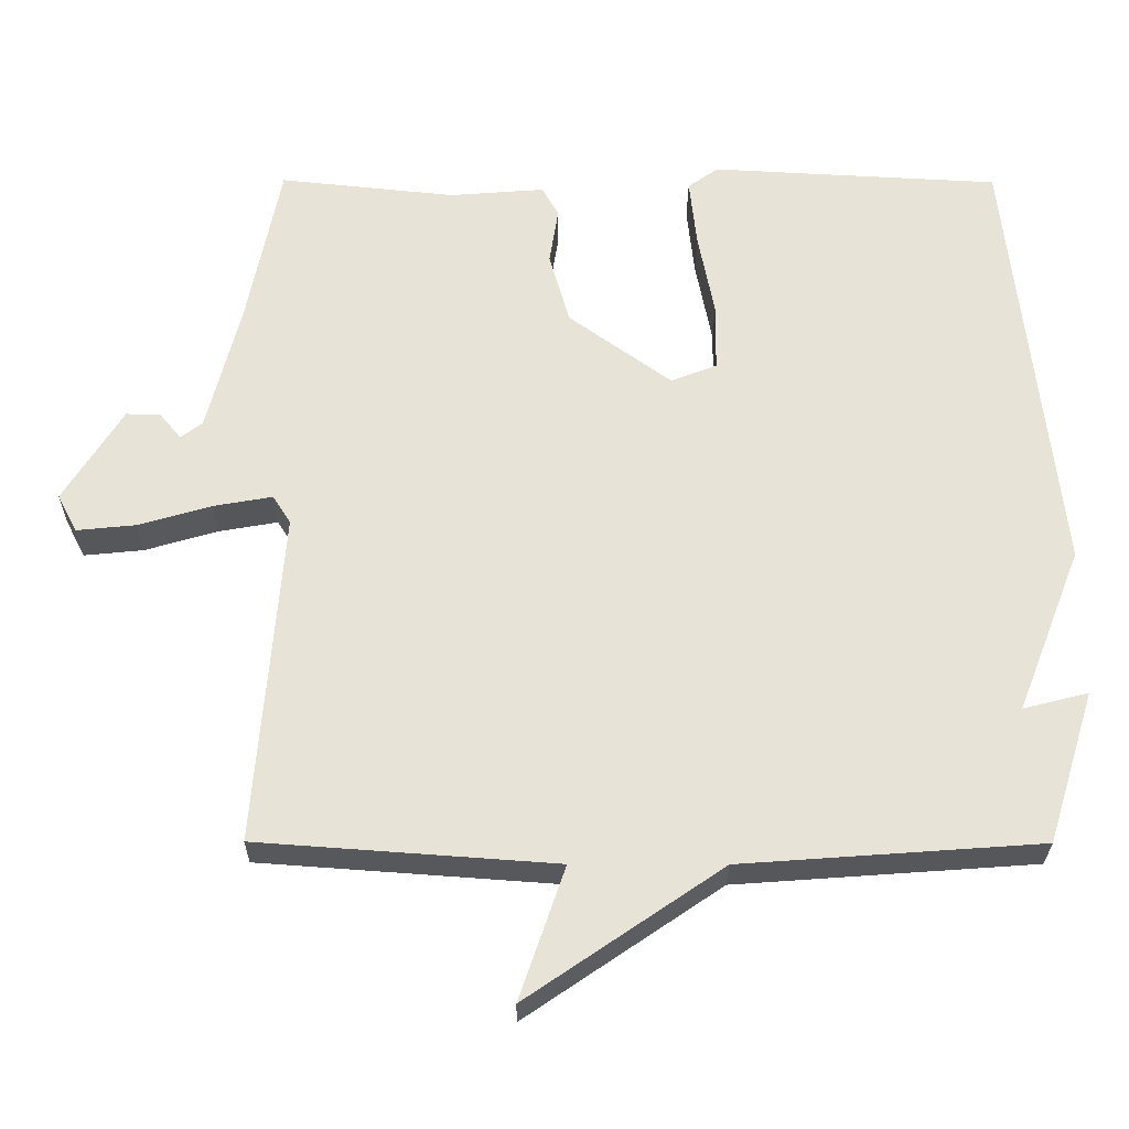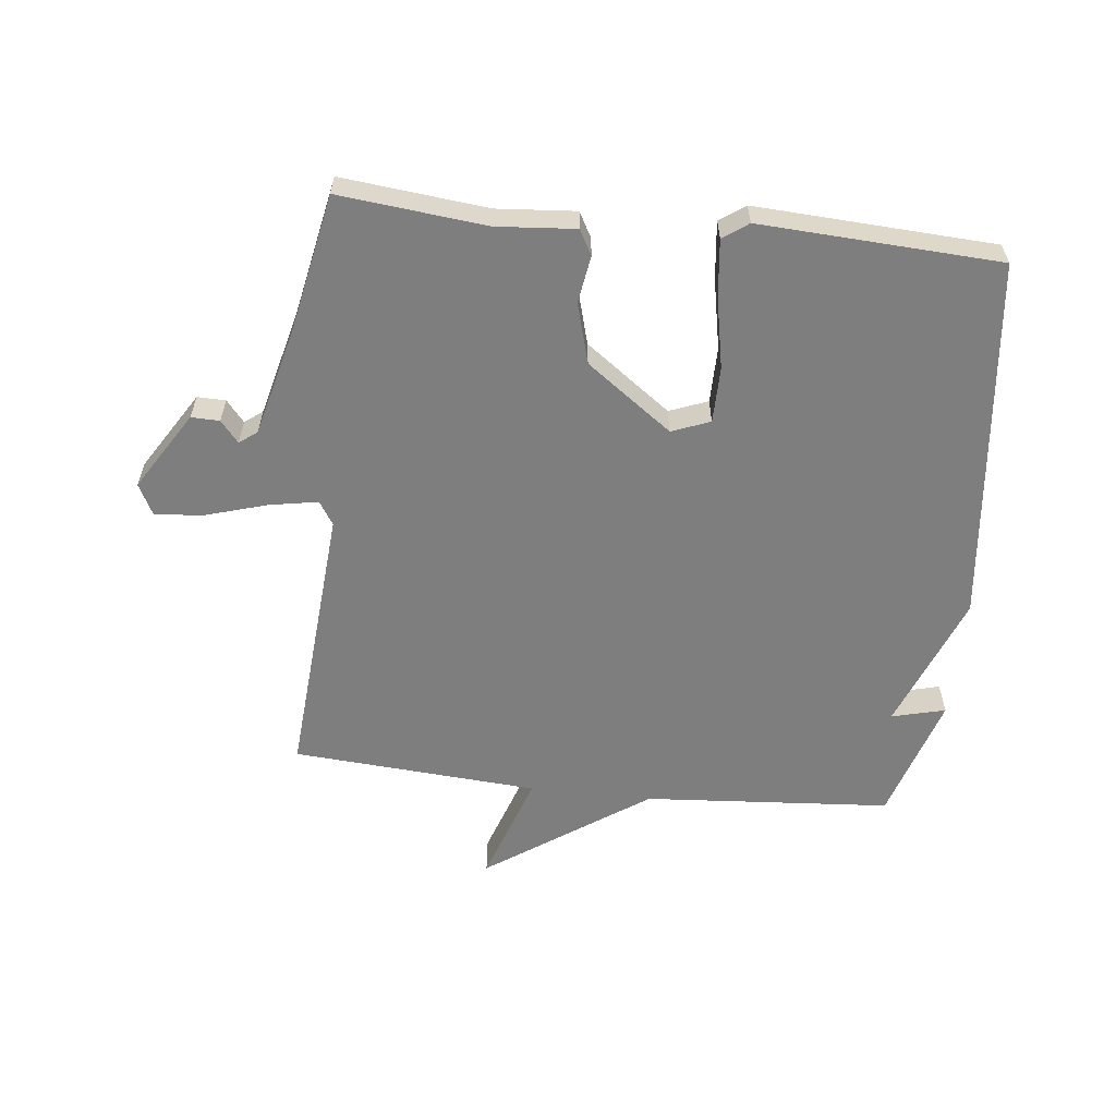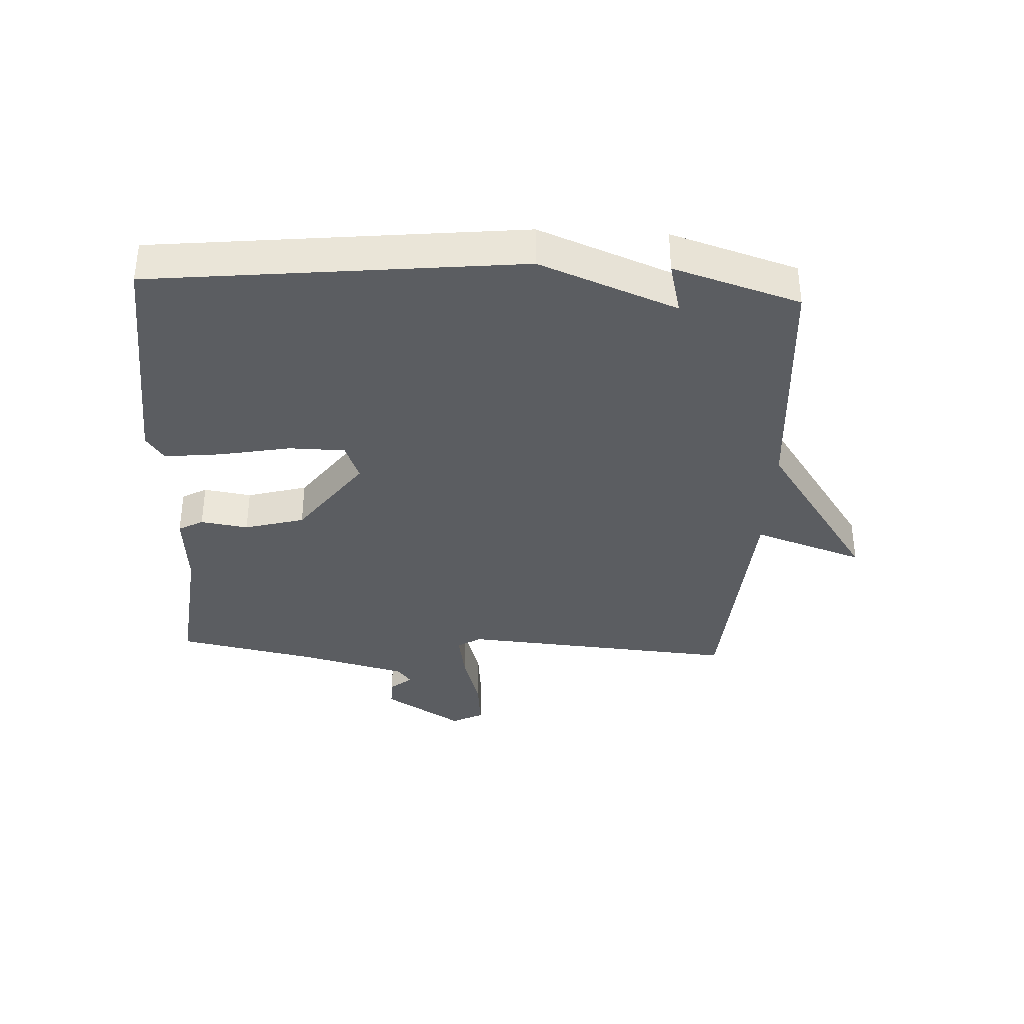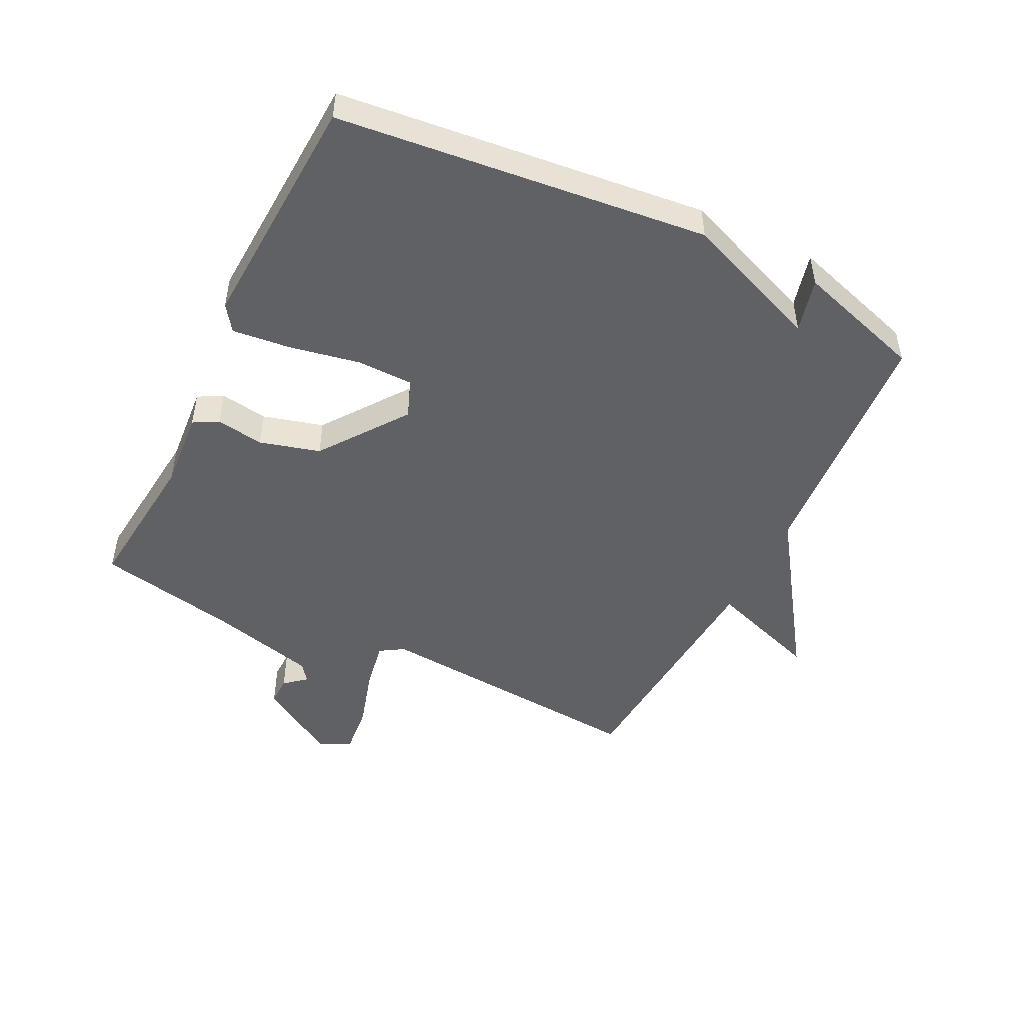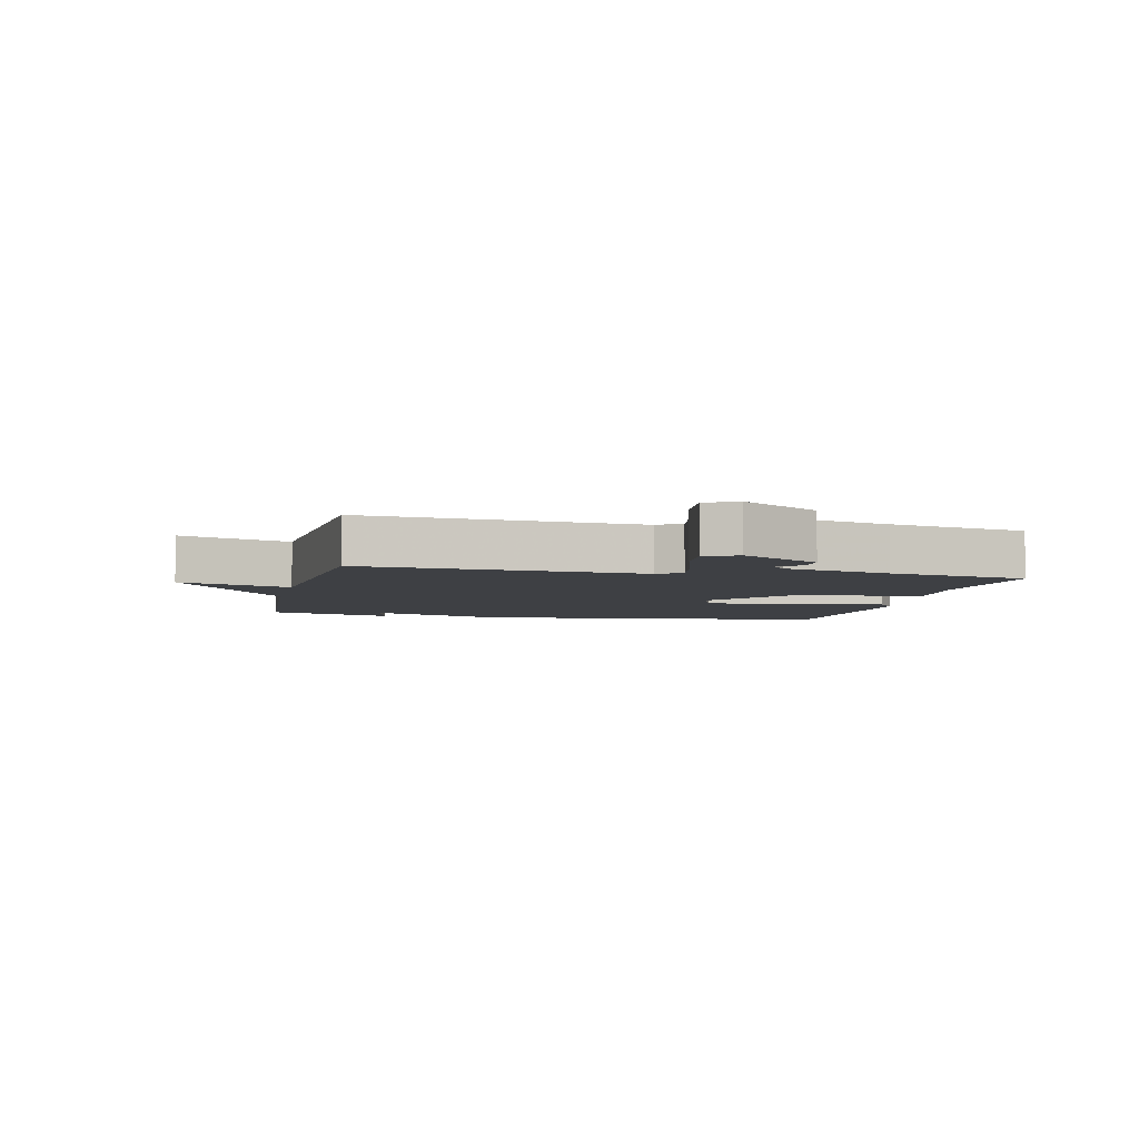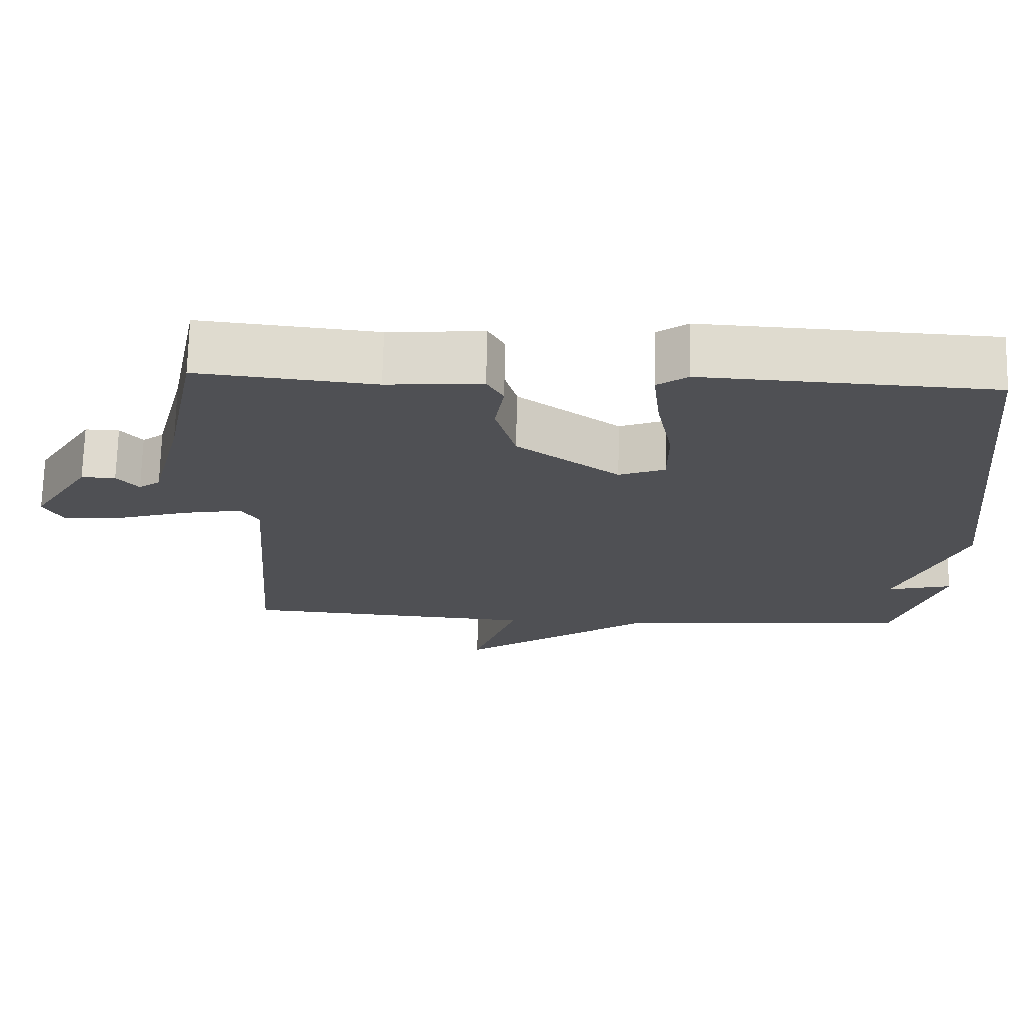
<metadata>
{"format":"obj","ext":"obj","renderer":"f3d","projection":"perspective","resolution":1024,"background":"white","views":[{"elev":-27.8,"azim":-0.3,"up":"+Z"},{"elev":-59.4,"azim":-6.2,"up":"+Y"},{"elev":-36.2,"azim":87.1,"up":"+Y"},{"elev":-48.8,"azim":63.7,"up":"+Y"},{"elev":-4.8,"azim":-102.5,"up":"+Y"},{"elev":70.9,"azim":1.3,"up":"+Z"}]}
</metadata>
<code>
v -0.5 0.07 -0.5
v -0.465 0.07 -0.05
v -0.489 0.07 -0.012
v -0.568 0.07 -0.026
v -0.666 0.07 -0.055
v -0.746 0.07 -0.063
v -0.772 0.07 -0.012
v -0.693 0.07 0.115
v -0.647 0.07 0.114
v -0.618 0.07 0.079
v -0.589 0.07 0.101
v -0.545 0.07 0.274
v -0.5 0.07 0.5
v -0.263 0.07 0.475
v -0.135 0.07 0.485
v -0.113 0.07 0.445
v -0.125 0.07 0.368
v -0.098 0.07 0.271
v 0.04 0.07 0.17
v 0.102 0.07 0.194
v 0.103 0.07 0.285
v 0.081 0.07 0.399
v 0.071 0.07 0.492
v 0.112 0.07 0.521
v 0.5 0.07 0.5
v 0.564 0.07 -0.095
v 0.477 0.07 -0.317
v 0.564 0.07 -0.295
v 0.5 0.07 -0.5
v 0.099 0.07 -0.529
v -0.162 0.07 -0.708
v -0.101 0.07 -0.529
v -0.5 0 -0.5
v -0.465 0 -0.05
v -0.489 0 -0.012
v -0.568 0 -0.026
v -0.666 0 -0.055
v -0.746 0 -0.063
v -0.772 0 -0.012
v -0.693 0 0.115
v -0.647 0 0.114
v -0.618 0 0.079
v -0.589 0 0.101
v -0.545 0 0.274
v -0.5 0 0.5
v -0.263 0 0.475
v -0.135 0 0.485
v -0.113 0 0.445
v -0.125 0 0.368
v -0.098 0 0.271
v 0.04 0 0.17
v 0.102 0 0.194
v 0.103 0 0.285
v 0.081 0 0.399
v 0.071 0 0.492
v 0.112 0 0.521
v 0.5 0 0.5
v 0.564 0 -0.095
v 0.477 0 -0.317
v 0.564 0 -0.295
v 0.5 0 -0.5
v 0.099 0 -0.529
v -0.162 0 -0.708
v -0.101 0 -0.529
f 30 31 32
f 29 30 32
f 28 29 32
f 27 28 32
f 27 32 1 2
f 25 26 27
f 24 25 27
f 23 24 27
f 22 23 27
f 21 22 27
f 20 21 27
f 19 20 27 2
f 18 19 2 3
f 17 18 3 4
f 17 4 5
f 16 17 5
f 15 16 5
f 14 15 5
f 12 13 14
f 11 12 14
f 11 14 5
f 10 11 5 6
f 8 9 10
f 7 8 10
f 6 7 10
f 64 63 62
f 64 62 61
f 64 61 60
f 64 60 59
f 34 33 64 59
f 59 58 57
f 59 57 56
f 59 56 55
f 59 55 54
f 59 54 53
f 59 53 52
f 34 59 52 51
f 35 34 51 50
f 36 35 50 49
f 37 36 49
f 37 49 48
f 37 48 47
f 37 47 46
f 46 45 44
f 46 44 43
f 37 46 43
f 38 37 43 42
f 42 41 40
f 42 40 39
f 42 39 38
f 1 33 34 2
f 2 34 35 3
f 3 35 36 4
f 4 36 37 5
f 5 37 38 6
f 6 38 39 7
f 7 39 40 8
f 8 40 41 9
f 9 41 42 10
f 10 42 43 11
f 11 43 44 12
f 12 44 45 13
f 13 45 46 14
f 14 46 47 15
f 15 47 48 16
f 16 48 49 17
f 17 49 50 18
f 18 50 51 19
f 19 51 52 20
f 20 52 53 21
f 21 53 54 22
f 22 54 55 23
f 23 55 56 24
f 24 56 57 25
f 25 57 58 26
f 26 58 59 27
f 27 59 60 28
f 28 60 61 29
f 29 61 62 30
f 30 62 63 31
f 31 63 64 32
f 32 64 33 1

</code>
